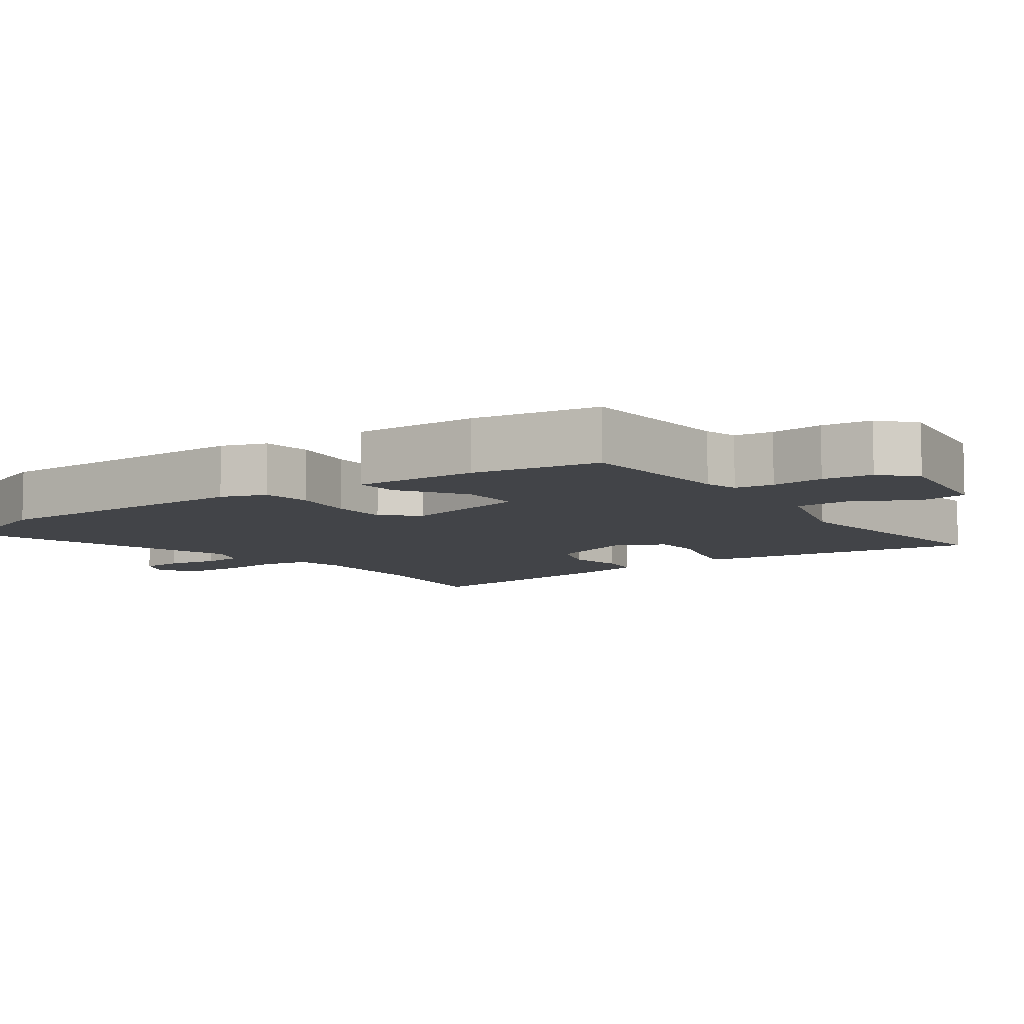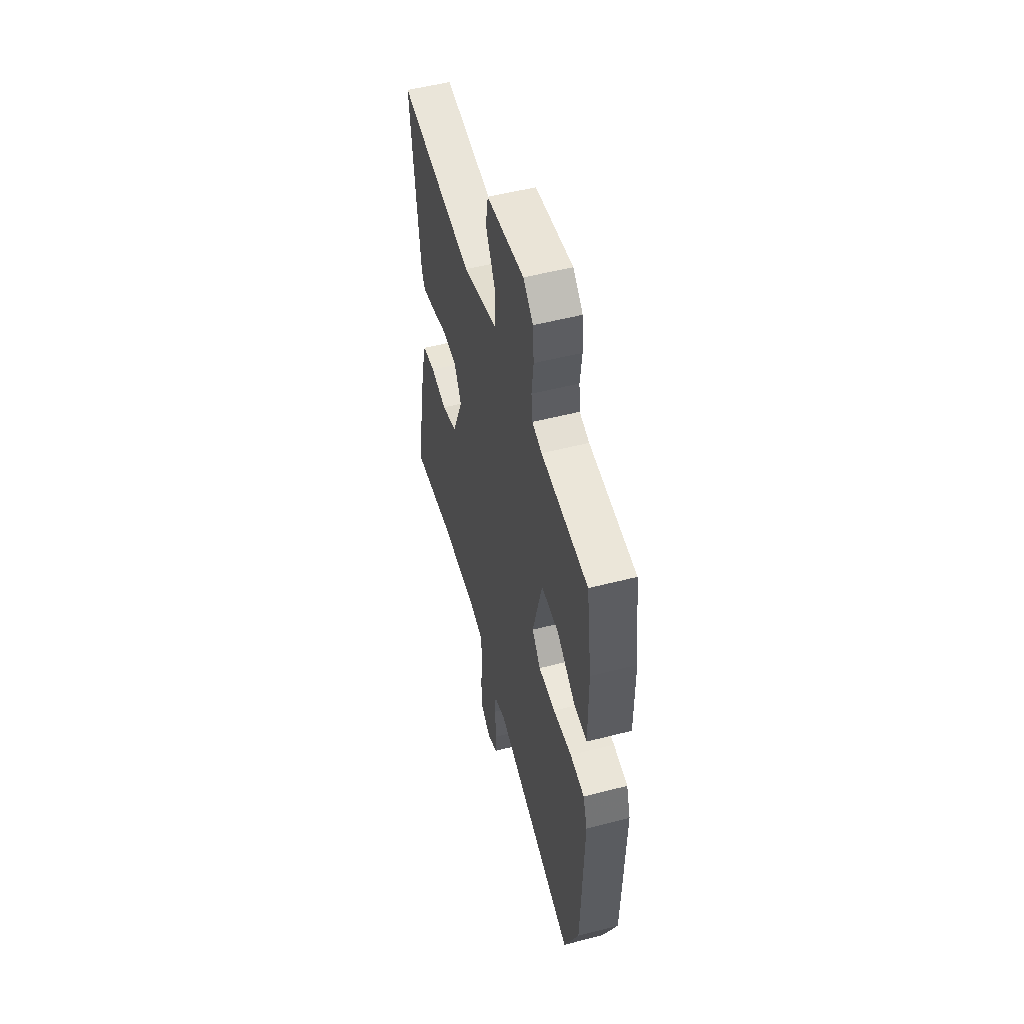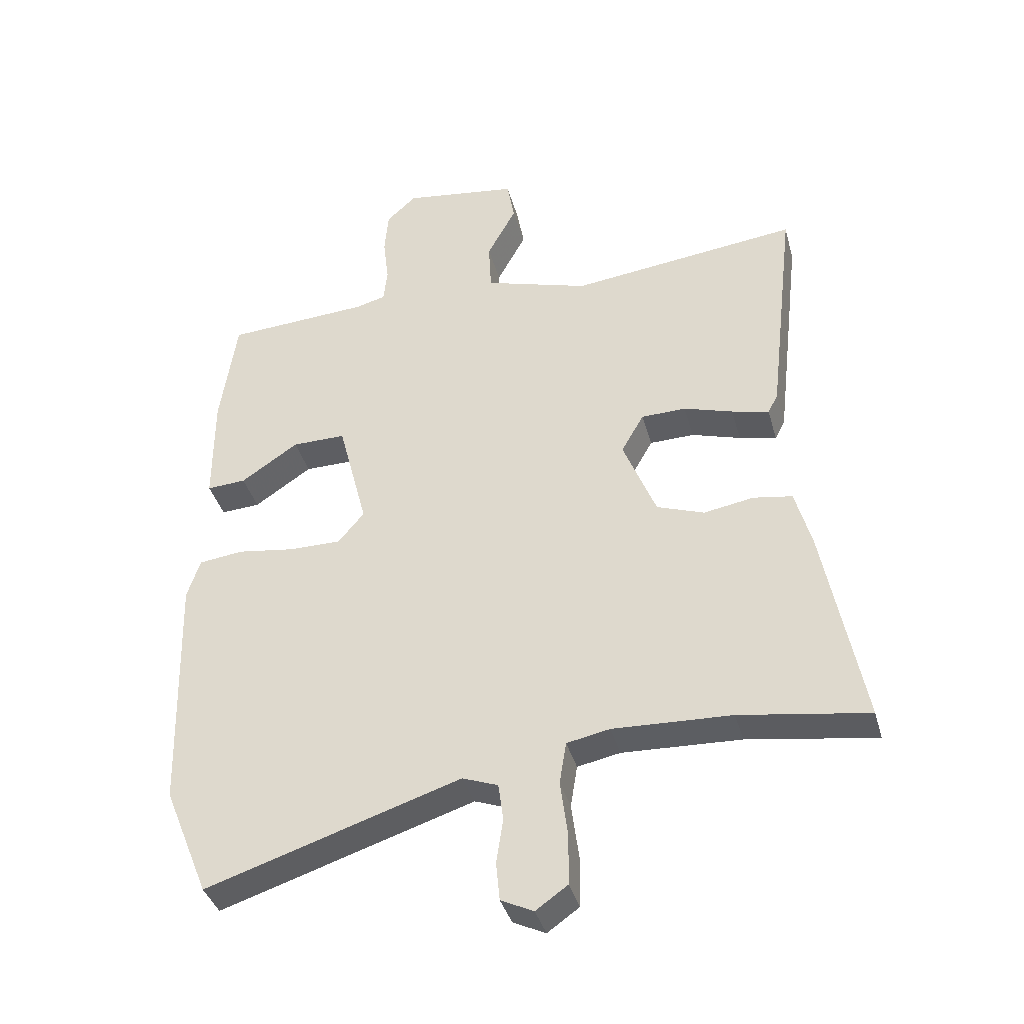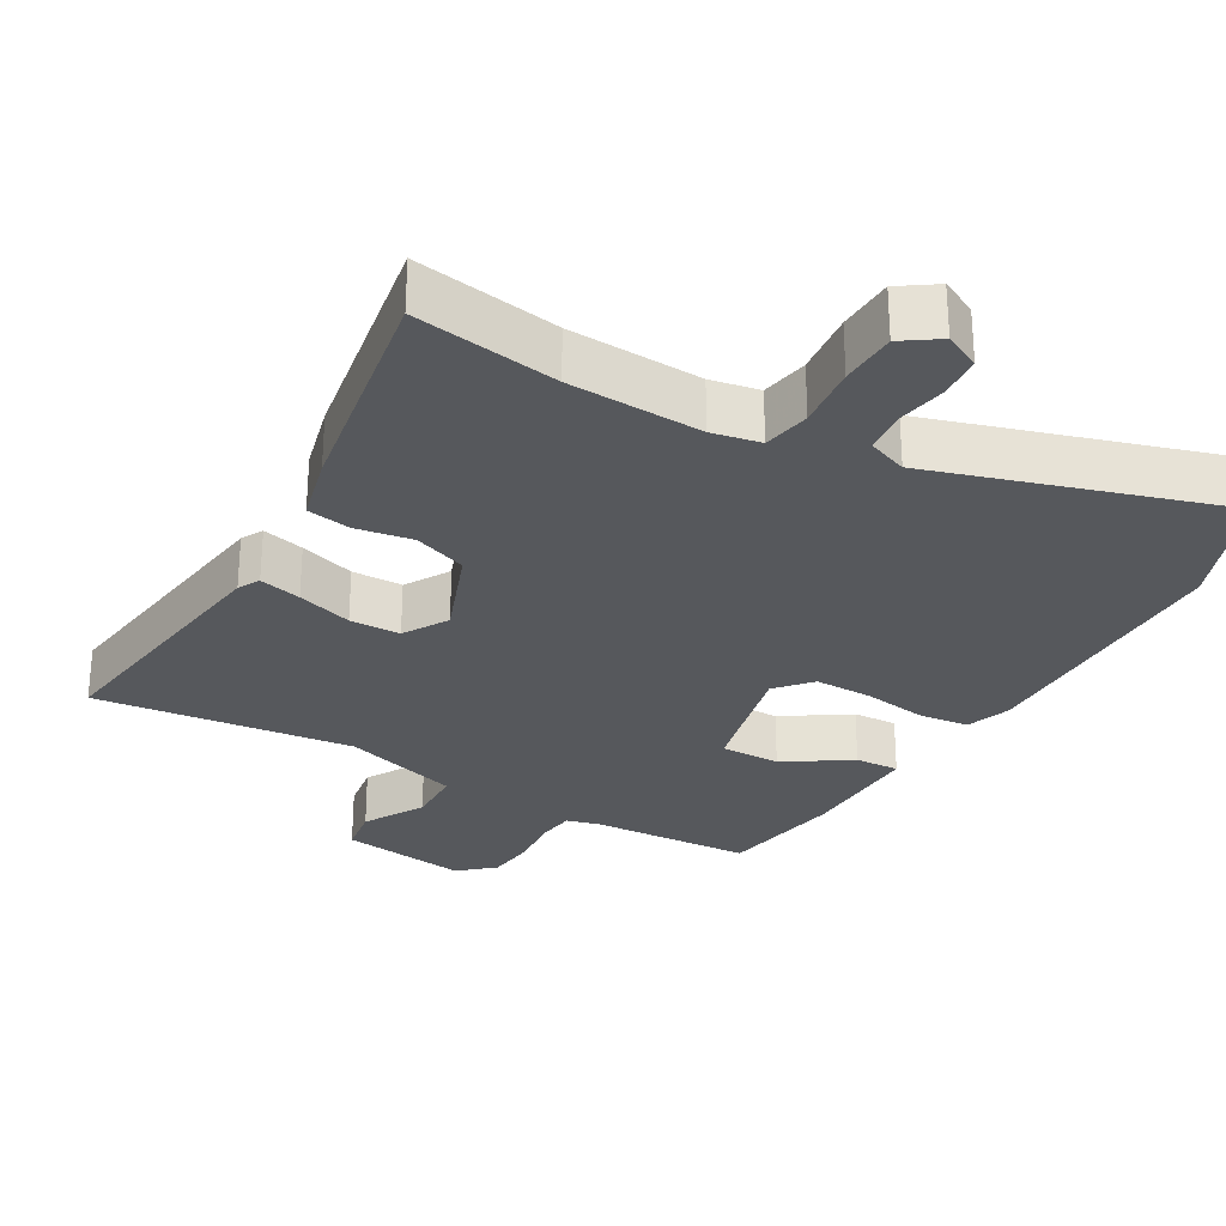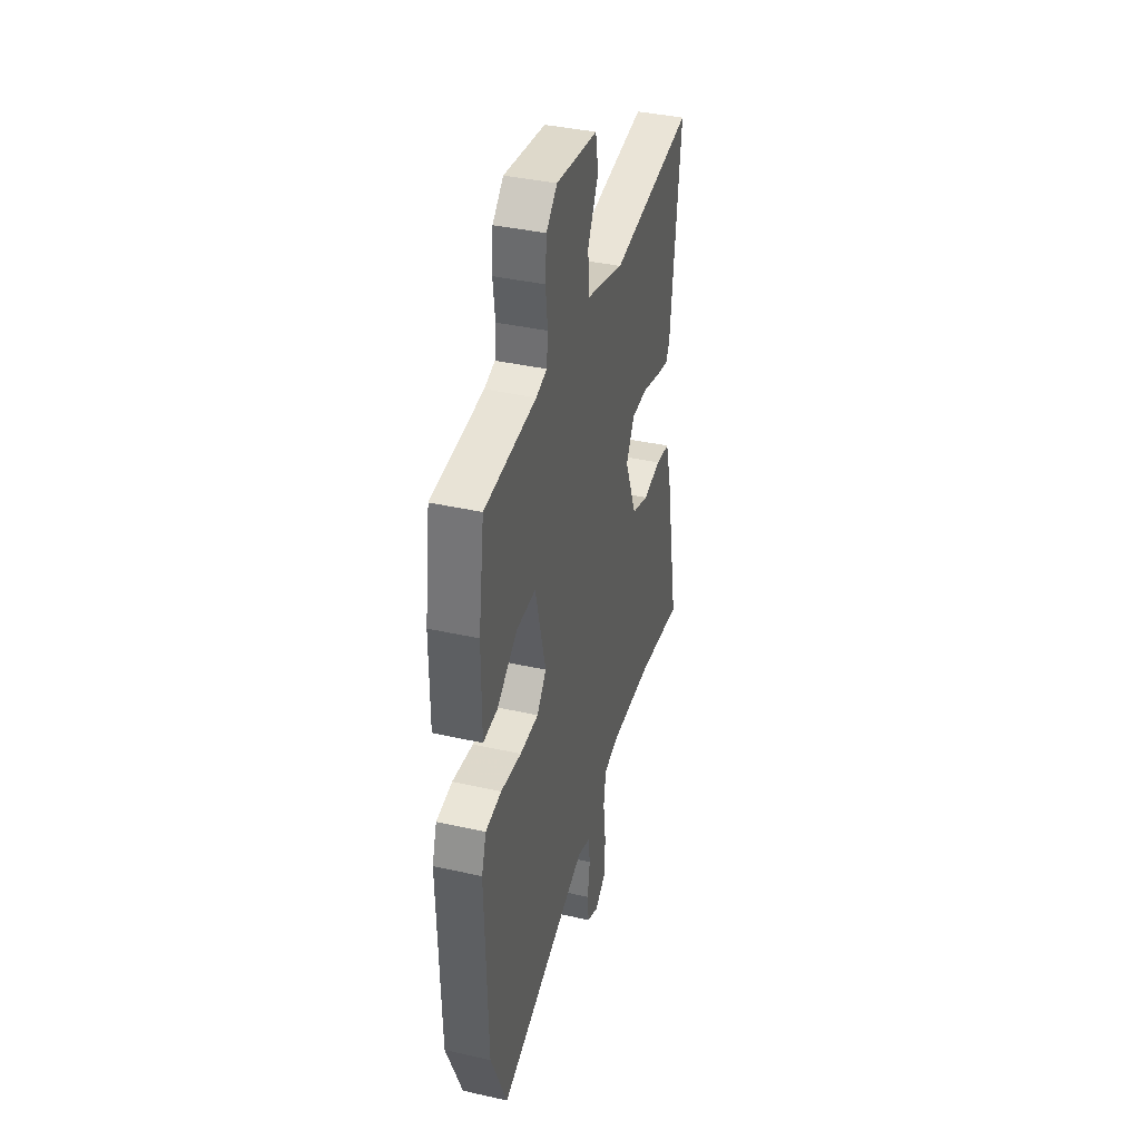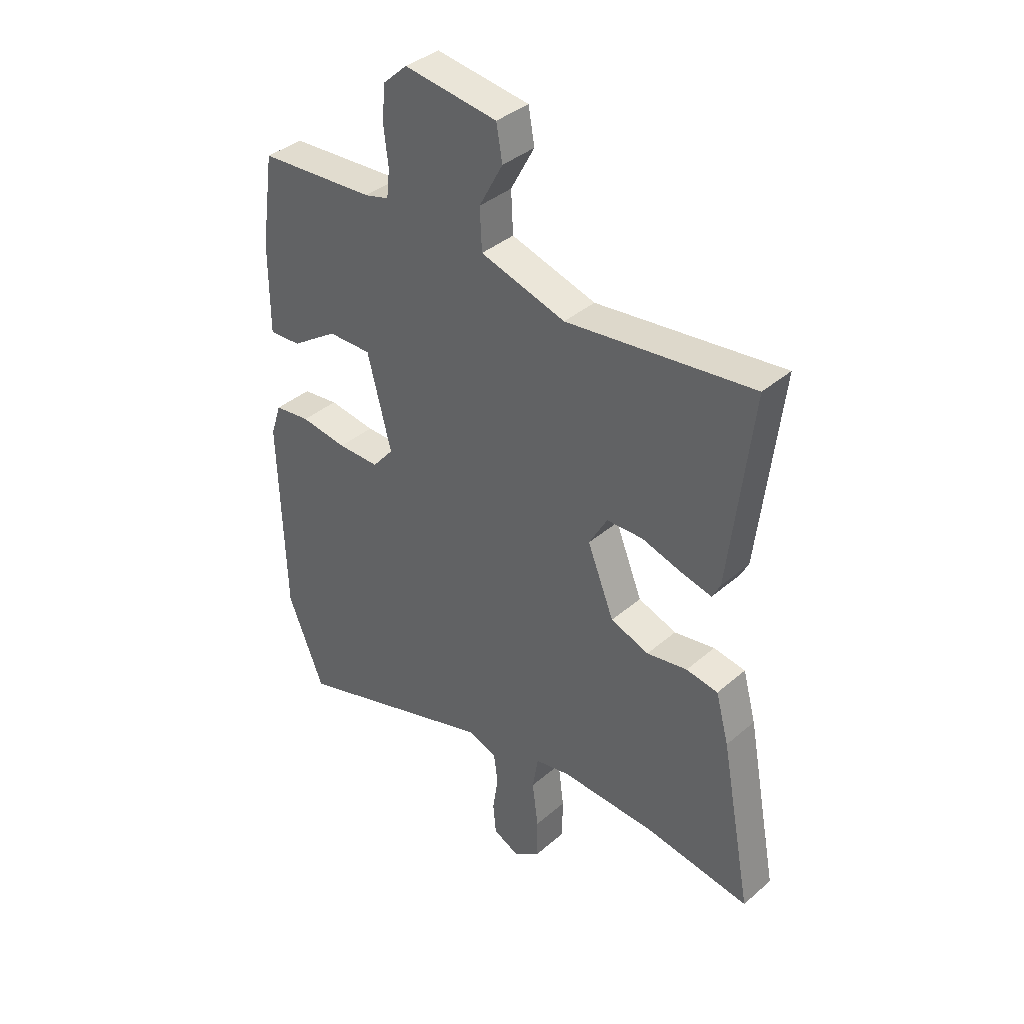
<metadata>
{"format":"obj","ext":"obj","renderer":"f3d","projection":"perspective","resolution":1024,"background":"white","views":[{"elev":-7.8,"azim":-55.0,"up":"+Y"},{"elev":52.9,"azim":-105.5,"up":"+Z"},{"elev":-38.3,"azim":15.0,"up":"+Z"},{"elev":-28.1,"azim":149.2,"up":"+Y"},{"elev":38.8,"azim":-74.2,"up":"+Z"},{"elev":38.0,"azim":42.6,"up":"+Z"}]}
</metadata>
<code>
v -0.471 0.07 0.494
v -0.241 0.07 0.509
v -0.193 0.07 0.522
v -0.187 0.07 0.577
v -0.196 0.07 0.652
v -0.19 0.07 0.723
v -0.142 0.07 0.767
v 0.042 0.07 0.742
v 0.054 0.07 0.674
v 0.007 0.07 0.587
v 0.011 0.07 0.506
v 0.179 0.07 0.456
v 0.547 0.07 0.501
v 0.503 0.07 0.123
v 0.487 0.07 0.092
v 0.427 0.07 0.106
v 0.348 0.07 0.13
v 0.276 0.07 0.128
v 0.24 0.07 0.064
v 0.293 0.07 -0.068
v 0.369 0.07 -0.095
v 0.449 0.07 -0.081
v 0.512 0.07 -0.091
v 0.538 0.07 -0.187
v 0.6 0.07 -0.515
v 0.394 0.07 -0.484
v 0.204 0.07 -0.477
v 0.135 0.07 -0.491
v 0.124 0.07 -0.559
v 0.136 0.07 -0.65
v 0.135 0.07 -0.731
v 0.084 0.07 -0.767
v 0.032 0.07 -0.742
v 0.026 0.07 -0.68
v 0.037 0.07 -0.608
v 0.029 0.07 -0.548
v -0.028 0.07 -0.527
v -0.435 0.07 -0.659
v -0.507 0.07 -0.482
v -0.518 0.07 -0.09
v -0.497 0.07 -0.026
v -0.426 0.07 -0.017
v -0.334 0.07 -0.03
v -0.251 0.07 -0.03
v -0.209 0.07 0.02
v -0.256 0.07 0.203
v -0.342 0.07 0.202
v -0.434 0.07 0.14
v -0.497 0.07 0.136
v -0.497 0.07 0.314
v -0.471 0 0.494
v -0.241 0 0.509
v -0.193 0 0.522
v -0.187 0 0.577
v -0.196 0 0.652
v -0.19 0 0.723
v -0.142 0 0.767
v 0.042 0 0.742
v 0.054 0 0.674
v 0.007 0 0.587
v 0.011 0 0.506
v 0.179 0 0.456
v 0.547 0 0.501
v 0.503 0 0.123
v 0.487 0 0.092
v 0.427 0 0.106
v 0.348 0 0.13
v 0.276 0 0.128
v 0.24 0 0.064
v 0.293 0 -0.068
v 0.369 0 -0.095
v 0.449 0 -0.081
v 0.512 0 -0.091
v 0.538 0 -0.187
v 0.6 0 -0.515
v 0.394 0 -0.484
v 0.204 0 -0.477
v 0.135 0 -0.491
v 0.124 0 -0.559
v 0.136 0 -0.65
v 0.135 0 -0.731
v 0.084 0 -0.767
v 0.032 0 -0.742
v 0.026 0 -0.68
v 0.037 0 -0.608
v 0.029 0 -0.548
v -0.028 0 -0.527
v -0.435 0 -0.659
v -0.507 0 -0.482
v -0.518 0 -0.09
v -0.497 0 -0.026
v -0.426 0 -0.017
v -0.334 0 -0.03
v -0.251 0 -0.03
v -0.209 0 0.02
v -0.256 0 0.203
v -0.342 0 0.202
v -0.434 0 0.14
v -0.497 0 0.136
v -0.497 0 0.314
f 50 1 2
f 49 50 2
f 48 49 2
f 47 48 2
f 46 47 2 3
f 45 46 3
f 41 42 43
f 40 41 43
f 39 40 43
f 38 39 43
f 37 38 43
f 36 37 43 44
f 33 34 35
f 32 33 35
f 31 32 35
f 30 31 35
f 29 30 35
f 28 29 35 36
f 24 25 26
f 23 24 26
f 22 23 26
f 21 22 26
f 20 21 26 27
f 19 20 27 28
f 15 16 17
f 14 15 17
f 13 14 17
f 12 13 17
f 11 12 17 18
f 8 9 10
f 7 8 10
f 6 7 10
f 5 6 10
f 4 5 10
f 4 10 11
f 3 4 11
f 45 3 11
f 36 44 45
f 28 36 45
f 19 28 45
f 11 18 19 45
f 52 51 100
f 52 100 99
f 52 99 98
f 52 98 97
f 53 52 97 96
f 53 96 95
f 93 92 91
f 93 91 90
f 93 90 89
f 93 89 88
f 93 88 87
f 94 93 87 86
f 85 84 83
f 85 83 82
f 85 82 81
f 85 81 80
f 85 80 79
f 86 85 79 78
f 76 75 74
f 76 74 73
f 76 73 72
f 76 72 71
f 77 76 71 70
f 78 77 70 69
f 67 66 65
f 67 65 64
f 67 64 63
f 67 63 62
f 68 67 62 61
f 60 59 58
f 60 58 57
f 60 57 56
f 60 56 55
f 60 55 54
f 61 60 54
f 61 54 53
f 61 53 95
f 95 94 86
f 95 86 78
f 95 78 69
f 95 69 68 61
f 1 51 52 2
f 2 52 53 3
f 3 53 54 4
f 4 54 55 5
f 5 55 56 6
f 6 56 57 7
f 7 57 58 8
f 8 58 59 9
f 9 59 60 10
f 10 60 61 11
f 11 61 62 12
f 12 62 63 13
f 13 63 64 14
f 14 64 65 15
f 15 65 66 16
f 16 66 67 17
f 17 67 68 18
f 18 68 69 19
f 19 69 70 20
f 20 70 71 21
f 21 71 72 22
f 22 72 73 23
f 23 73 74 24
f 24 74 75 25
f 25 75 76 26
f 26 76 77 27
f 27 77 78 28
f 28 78 79 29
f 29 79 80 30
f 30 80 81 31
f 31 81 82 32
f 32 82 83 33
f 33 83 84 34
f 34 84 85 35
f 35 85 86 36
f 36 86 87 37
f 37 87 88 38
f 38 88 89 39
f 39 89 90 40
f 40 90 91 41
f 41 91 92 42
f 42 92 93 43
f 43 93 94 44
f 44 94 95 45
f 45 95 96 46
f 46 96 97 47
f 47 97 98 48
f 48 98 99 49
f 49 99 100 50
f 50 100 51 1

</code>
